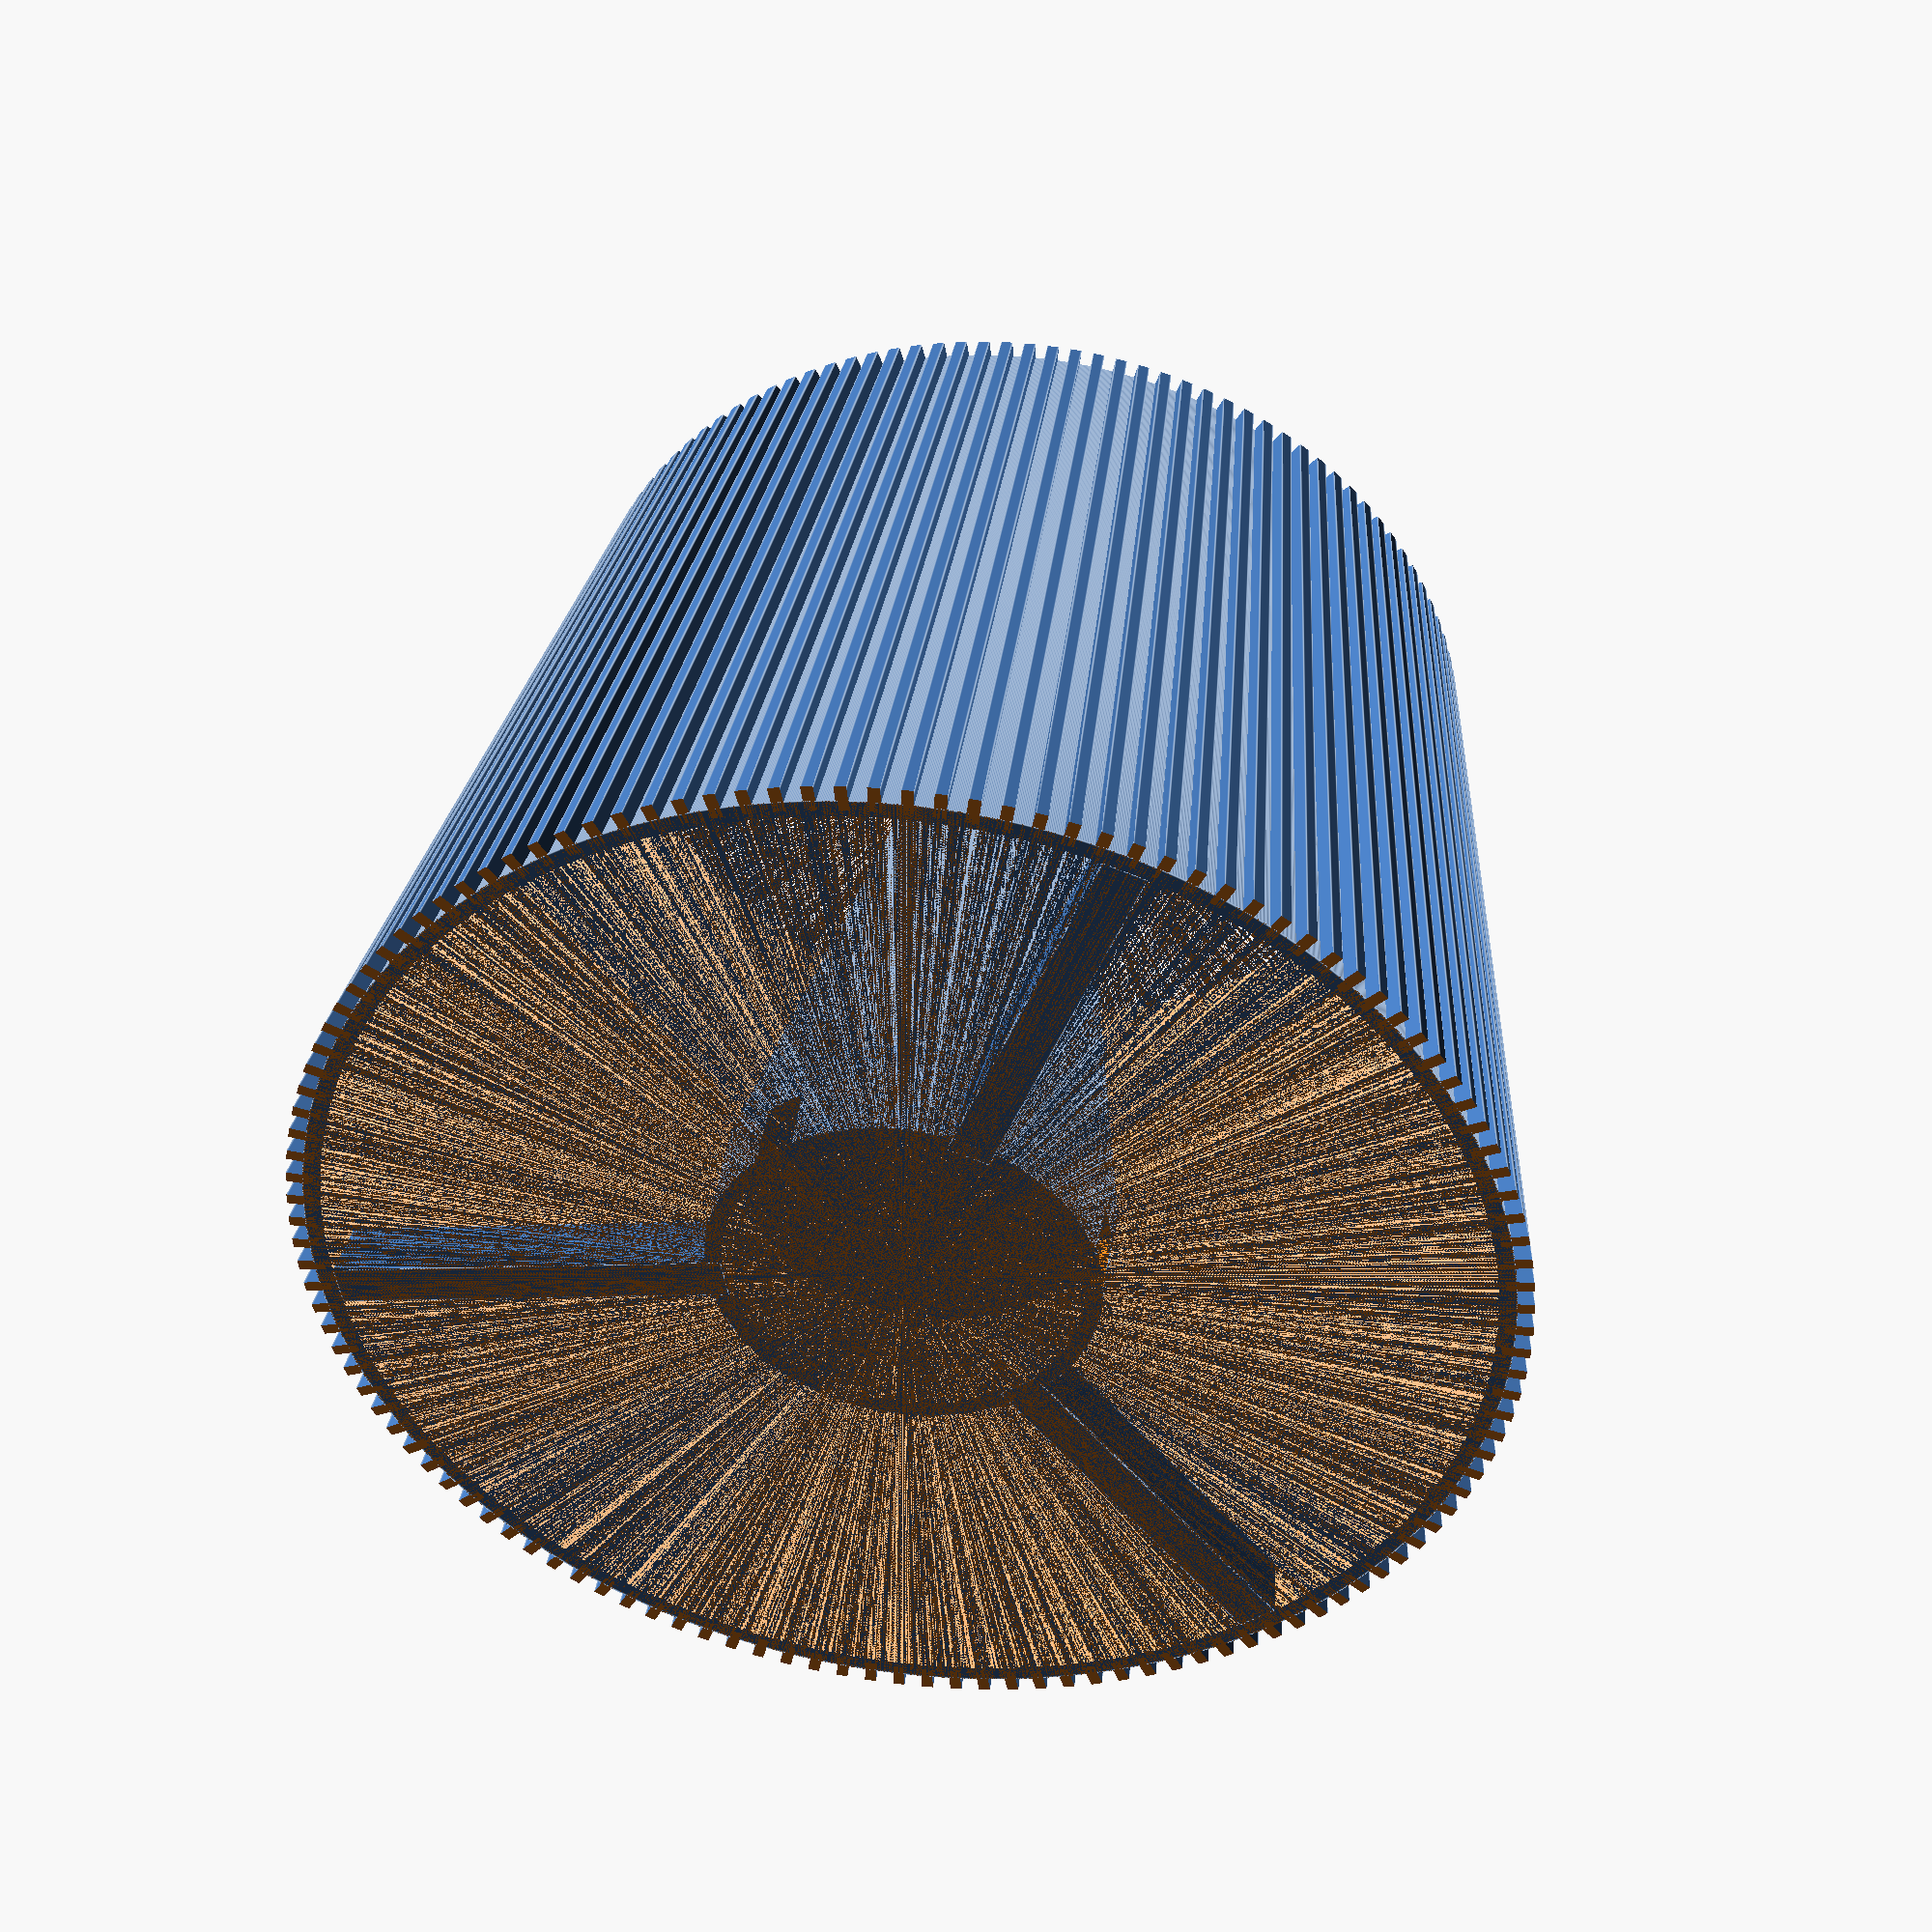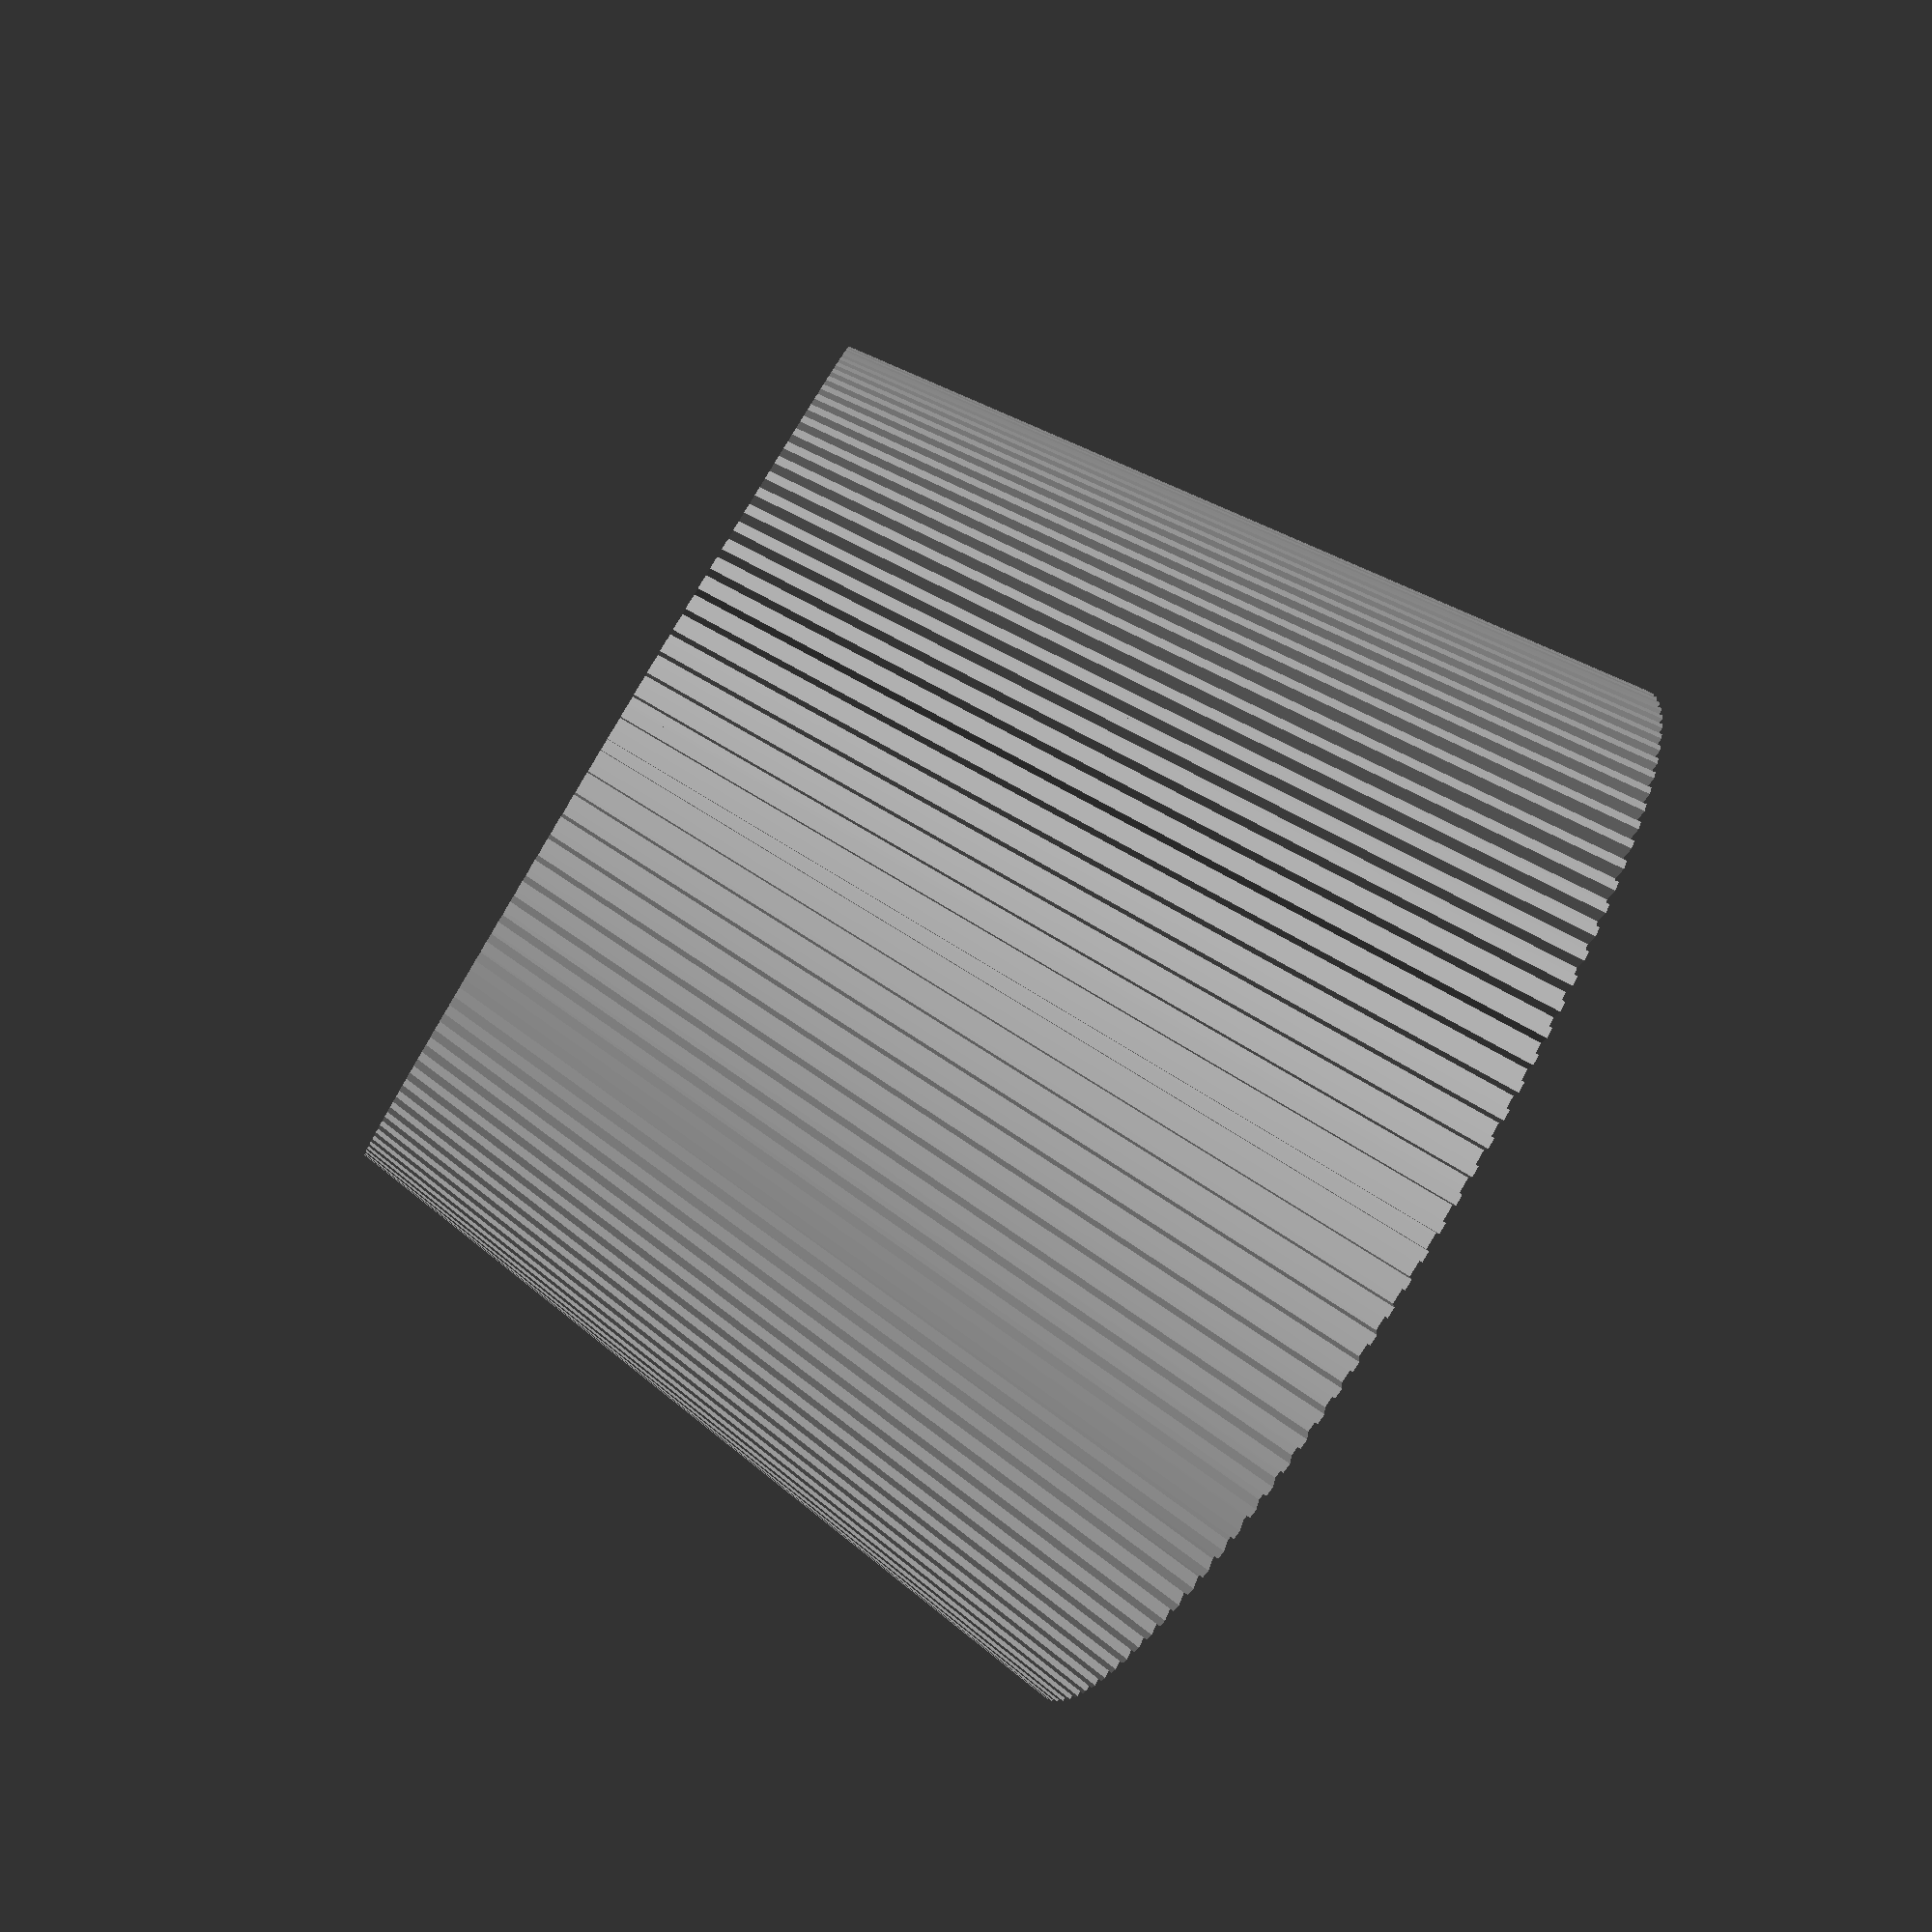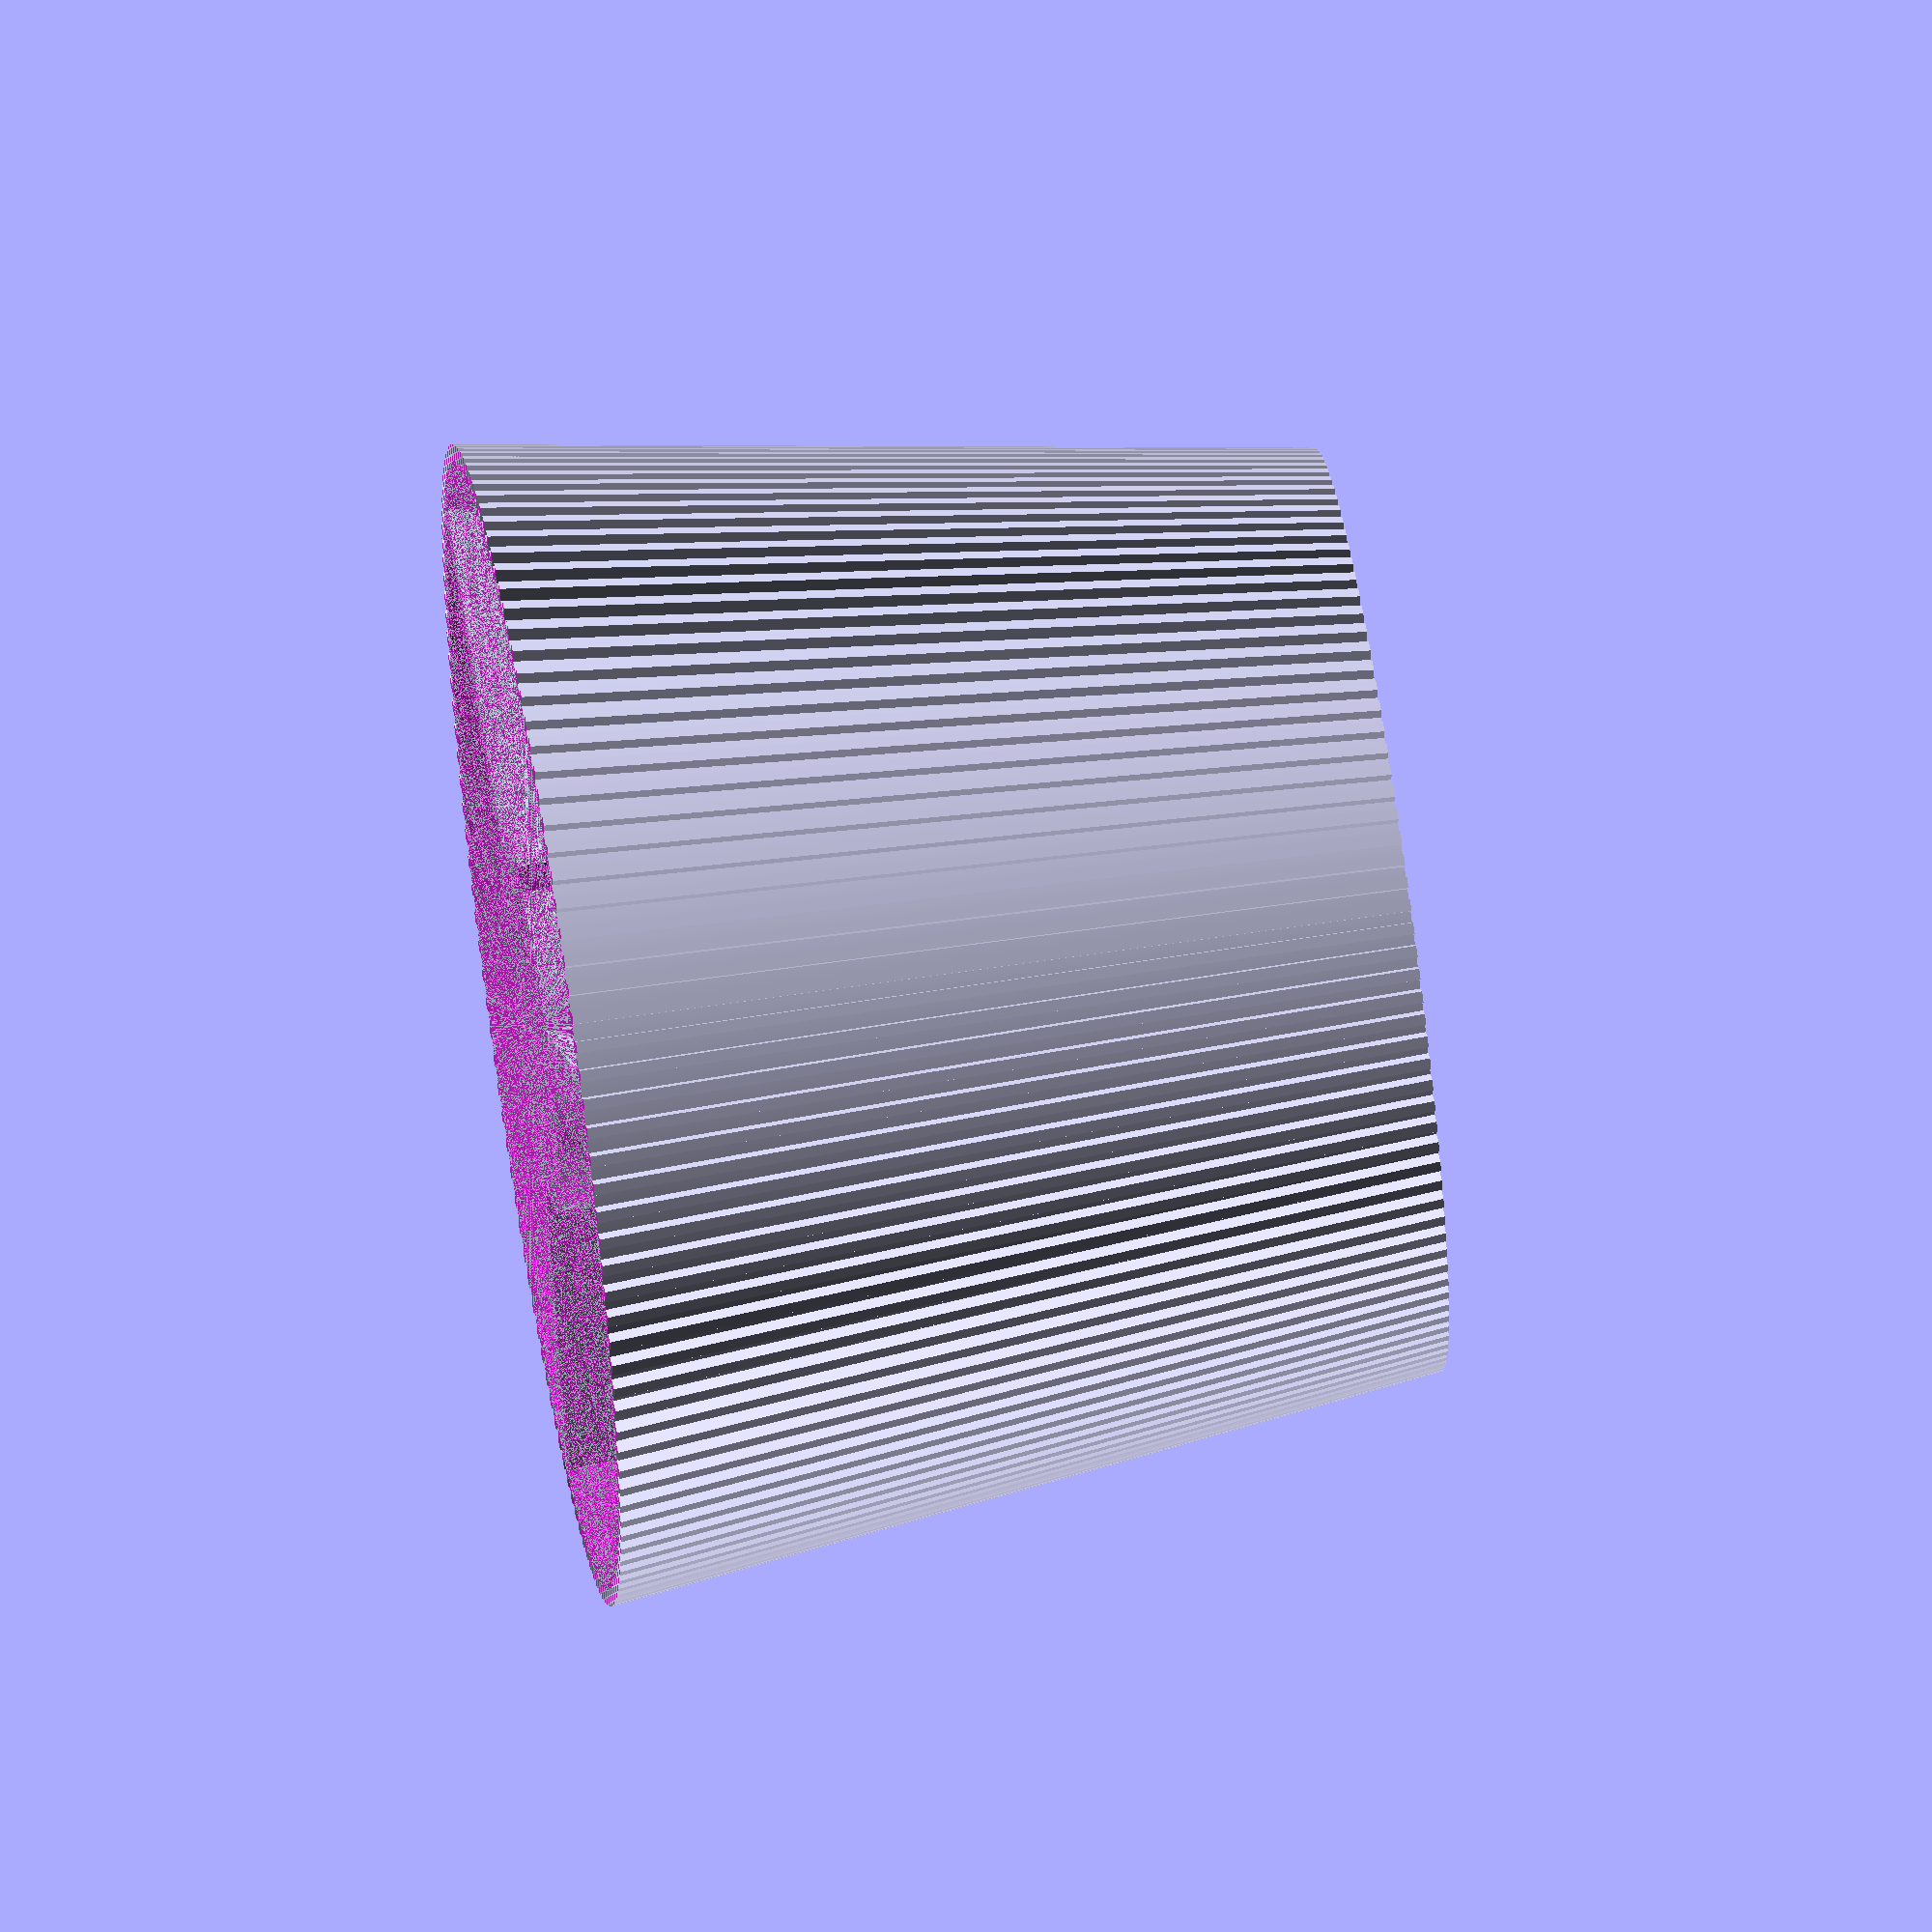
<openscad>
$fa = 0.1; // Quality Settings
$fs = 0.1; // Increase these if you have issues rendering

//Select Light Model
model = "D3AA"; // ["D3AA", "DA1K", "D4K", "D4V2", "D4SV2", "KR1", "KR4", "K1", "K9.3", "KC1", "D1", "D1K", "D18", "DM1.12", "DM11", "M44", "TS10", "TS11", "TS25", "S21E", "Custom"]

//Only used if model = "Custom"
custom_head_diameter = 32; // [10:120]

//Head Diameter
flashlight_head_diameter =
    model == "D3AA"   ? 24.25 :
    model == "DA1K"   ? 30.32 :
    model == "D4K"    ? 28.32 :
    model == "D4V2"   ? 28.23 :
    model == "D4SV2"  ? 39.23 :
    model == "KR1"    ? 35.23 :
    model == "KR4"    ? 29.23 :
    model == "K1"     ? 72.23 :
    model == "K9.3"   ? 52.20 :
    model == "KC1"    ? 14.48 :
    model == "D1"     ? 35.23 :
    model == "D1K"    ? 35.23 :
    model == "D18"    ? 58.23 :
    model == "DM1.12" ? 63.23 :
    model == "DM11"   ? 40.23 :
    model == "M44"    ? 58.23 :
    model == "TS10"   ? 21.26 :
    model == "TS11"   ? 40.28 :
    model == "TS25"   ? 29.85 :
    model == "S21E"   ? 27.60 :
    model == "Custom" ? custom_head_diameter :
    assert(false, str("Invalid model: ", model));
    echo("model=", model, " -> head_dia=", flashlight_head_diameter);

wall_thickness = 1.2;                 // [0.1:10]

//Ratios (editable via Customizer)
// The ratio of the Flashlight Head to the Lamp Shade Diameter
outer_diameter_ratio = 3.33;          // [0.5:5.0]
//The ratio of the Flashlight Head to Lamp Height
outer_height_ratio   = 2.50;          // [0.5:5.0]
//The ratio of the Flashlight Head to Inner Diffuser Height
inner_height_ratio   = 1.75;          // [0.5:5.0]

// --- Parameters (editable via Customizer) ---

//Angle of the Lamp Shade and Diffuser Cone
cone_angle = 8;                       // [1:25]
//How many arms connect the shade to the diffuser
arm_count = 3;                        // [1:16]
//Arm Width
arm_width = 3;                        // [0.1:10]
//Arm Thickness
arm_thickness = 4;                    // [0.1:10]
//How tall the cylinder below the diffuser cone is
straight_h = 8;                       // [0.1:20]

outer_diameter = flashlight_head_diameter * outer_diameter_ratio;
outer_height   = flashlight_head_diameter * outer_height_ratio;
inner_height   = flashlight_head_diameter * inner_height_ratio;

// --- Fin settings ---
// Set to -1 for auto
fin_count_input = -1;  // [-1:1:200]  // -1 = Auto
//How far the fins protrude from the shade
fin_height = 1.25;                    // [0.1:10]
//How wide the fins are
fin_width = 0.8;                      // [0.1:10]
//Ratio of the distance between the fins and their thickness
gap_multiplier = 1.0;                 // [0.1:10]
fin_depth = outer_height + 2;


// --- Cutout dimensions ---
cutout_width = arm_width;
cutout_height = straight_h / 1.75;
cutout_depth = wall_thickness + 1.5;

// --- Helpers ---
function cone_top_dia(d, h) = d - 2 * h * tan(cone_angle);
function cone_radius_at_z(base_radius, height, z) =
    base_radius - z * tan(cone_angle);

// --- Cutouts between arms ---
module inner_cutouts() {
    radius = (flashlight_head_diameter + wall_thickness) / 2;

    for (i = [0 : 360 / arm_count : 360 - 360 / arm_count]) {
        rotate([0, 0, i + (180 / arm_count)])
            translate([(radius - (wall_thickness / 1.125)), -cutout_width / 2, 0])
                cube([cutout_depth, cutout_width, cutout_height], center = false);
    }
}

// --- Inner cone with 7mm straight base + cutouts in base ---
module inner_cone() {
    outer_dia = flashlight_head_diameter + 2 * wall_thickness;
    top_outer = cone_top_dia(outer_dia, inner_height);
    top_inner = cone_top_dia(flashlight_head_diameter, inner_height);
    taper_h = inner_height - straight_h;

    difference() {
        union() {
            // Bottom straight section
            difference() {
                cylinder(h = straight_h, r = outer_dia / 2);
                cylinder(h = straight_h, r = flashlight_head_diameter / 2);
            }

            // Conical taper above
            difference() {
                translate([0, 0, straight_h])
                    cylinder(h = taper_h,
                             r1 = outer_dia / 2,
                             r2 = top_outer / 2);
                translate([0, 0, straight_h])
                    cylinder(h = taper_h,
                             r1 = flashlight_head_diameter / 2,
                             r2 = top_inner / 2);
            }
        }
        inner_cutouts();
    }

    // Flat cap ring at the top
    translate([0, 0, inner_height - 0.01])
        cylinder(r = top_outer / 2, h = wall_thickness);
}


// --- Outer cone ---
module outer_cone() {
    top_outer = cone_top_dia(outer_diameter, outer_height);
    top_inner = cone_top_dia(outer_diameter - 2 * wall_thickness, outer_height);

    difference() {
        cylinder(h = outer_height,
                 r1 = outer_diameter / 2,
                 r2 = top_outer / 2);
        cylinder(h = outer_height,
                 r1 = (outer_diameter - 2 * wall_thickness) / 2,
                 r2 = top_inner / 2);
    }
}

// --- Outer cone vertical fins (dual-trimmed, always embedded in outer cone) ---
module outer_fins() {
    base_radius = outer_diameter / 2;
    embed_depth = wall_thickness / 2;

    desired_gap = gap_multiplier * (fin_width * 1.5);
    desired_arc = fin_width + desired_gap;
    desired_angle = (desired_arc / base_radius) * (180 / PI);

    // Choose fin count: automatic or manual
    auto_count = floor(360 / desired_angle);
    fin_count = (fin_count_input == -1) ? auto_count : fin_count_input;

    angle_step = 360 / fin_count;
    fin_angle = (fin_width / base_radius) * (180 / PI);
    actual_gap_angle = angle_step - fin_angle;

    echo("fin_count = ", fin_count);
    echo("angle_step = ", angle_step);
    echo("fin_angle = ", fin_angle);
    echo("actual_gap_angle = ", actual_gap_angle);

    difference() {
        union() {
            for (i = [0 : fin_count - 1]) {
                angle = i * angle_step - fin_angle / 2;

                rotate([0, 0, angle])
                    translate([base_radius - embed_depth, 0, -1])
                        rotate([0, -cone_angle, 0])
                            cube([fin_height + embed_depth, fin_width, fin_depth + 2], center = false);
            }
        }

        // Trim above and below
        translate([0, 0, outer_height])
            cylinder(h = 10, r = outer_diameter + 5);
        translate([0, 0, -10])
            cylinder(h = 10, r = outer_diameter + 5);
    }
}

// --- Arms ---
module raw_arms() {
    inner_attach_r = (flashlight_head_diameter / 2);
    outer_attach_r = (outer_diameter / 2) - wall_thickness;
    arm_len = outer_attach_r - inner_attach_r;

    union() {
        for (i = [0 : 360 / arm_count : 360 - 360 / arm_count]) {
            rotate([0, 0, i])
                translate([inner_attach_r, -arm_width / 2, 0])
                    cube([arm_len, arm_width, arm_thickness], center = false);
        }
    }
}

module connecting_arms() {
    difference() {
        raw_arms();

        translate([0, 0, -1])
            cylinder(h = arm_thickness + 2,
                     r = flashlight_head_diameter / 2);
    }
}

// --- Final assembly ---
union() {
    inner_cone();
    outer_cone();
    connecting_arms();
    outer_fins();
}

</openscad>
<views>
elev=318.5 azim=9.1 roll=187.7 proj=p view=edges
elev=81.8 azim=4.1 roll=58.8 proj=p view=wireframe
elev=297.8 azim=354.0 roll=261.2 proj=o view=wireframe
</views>
